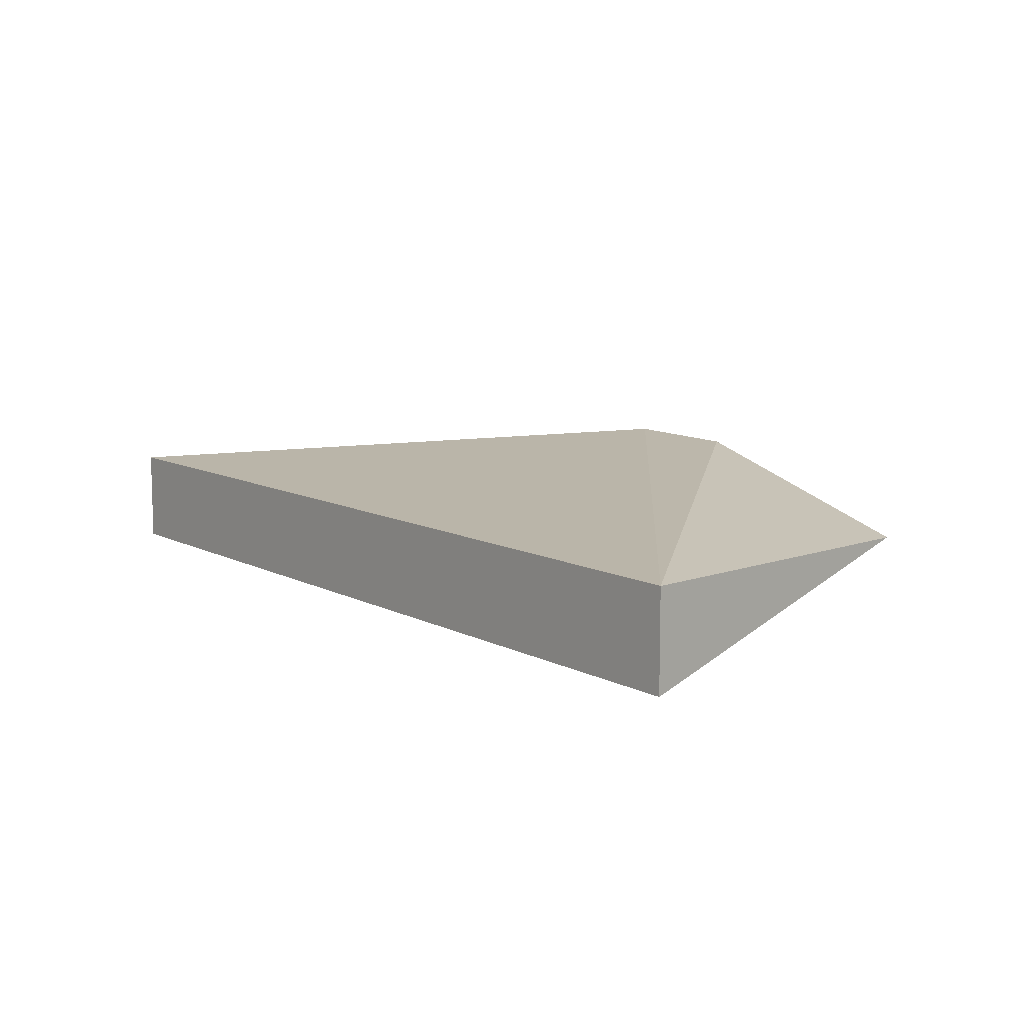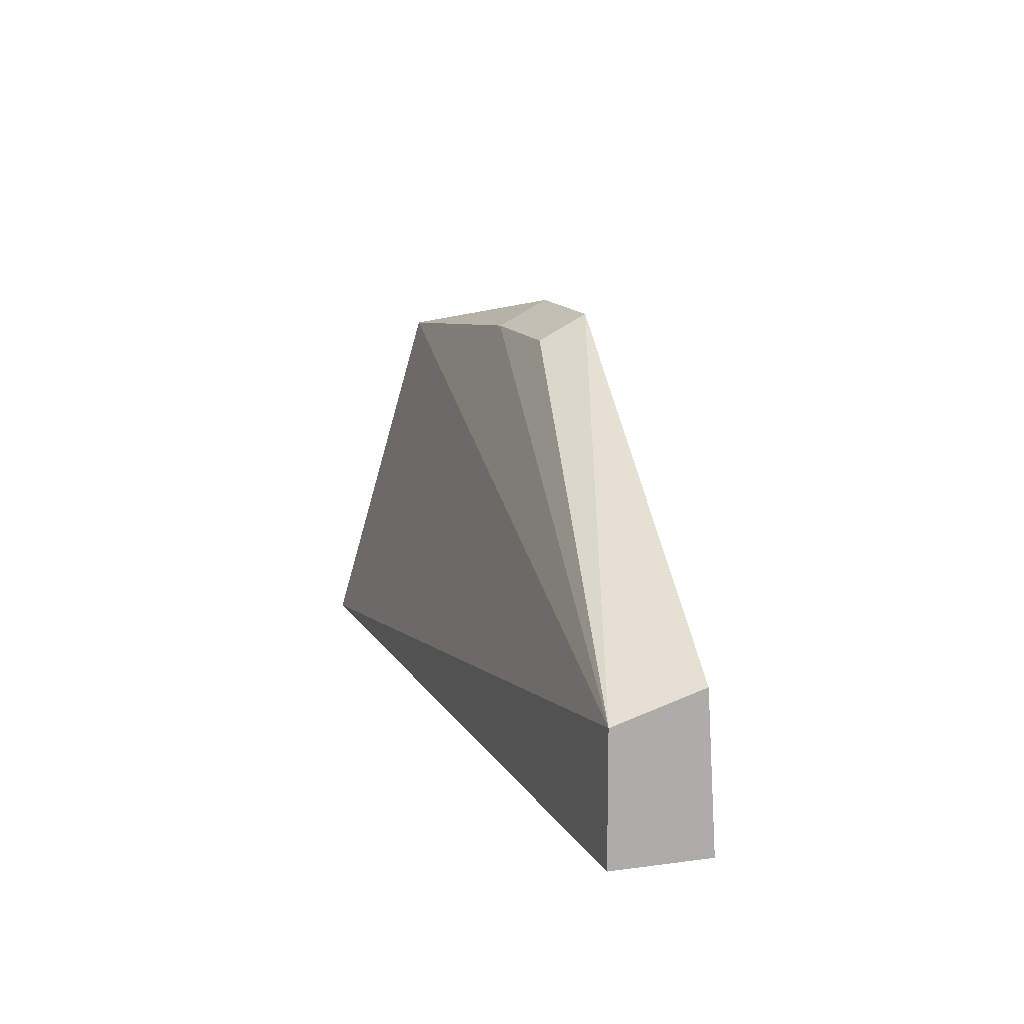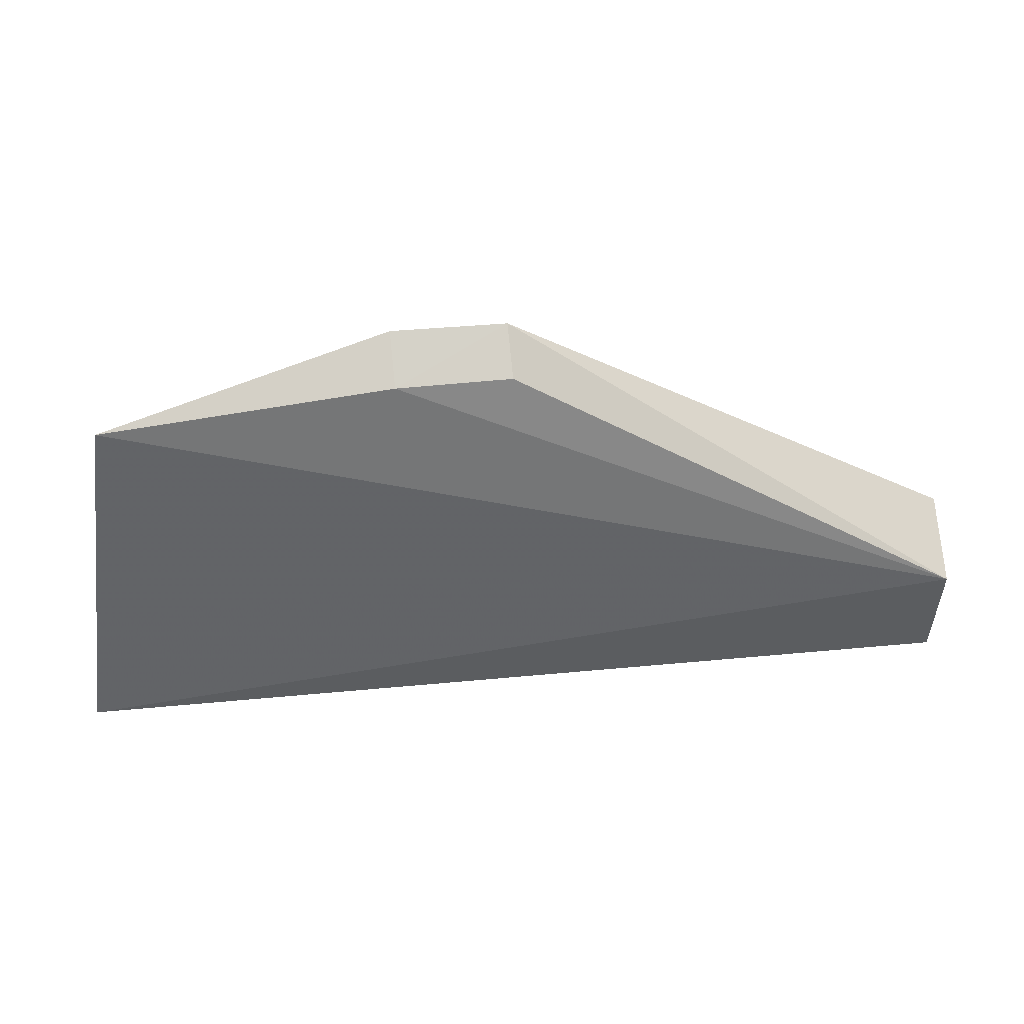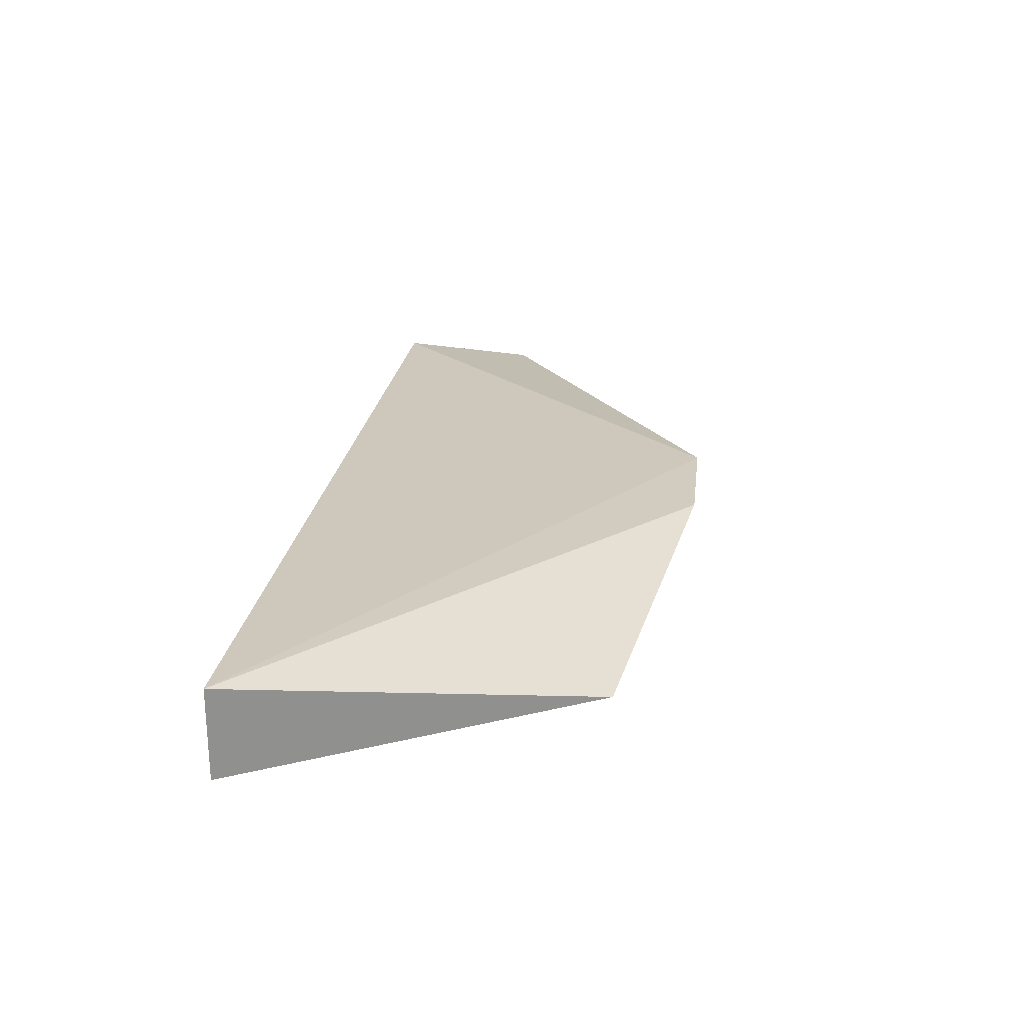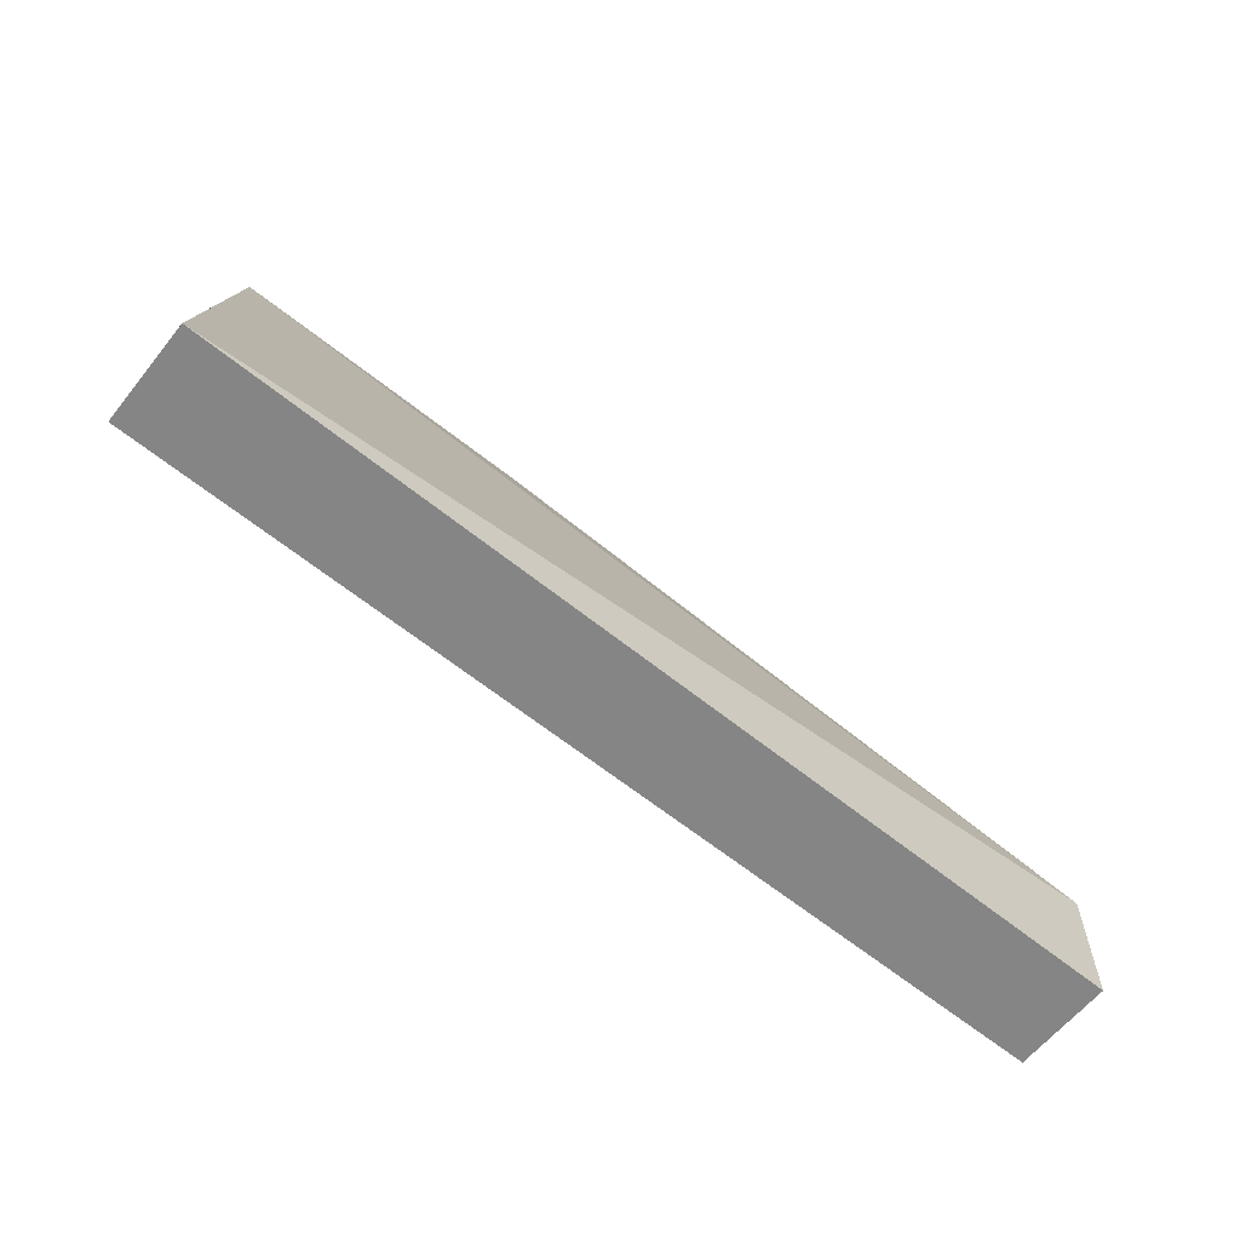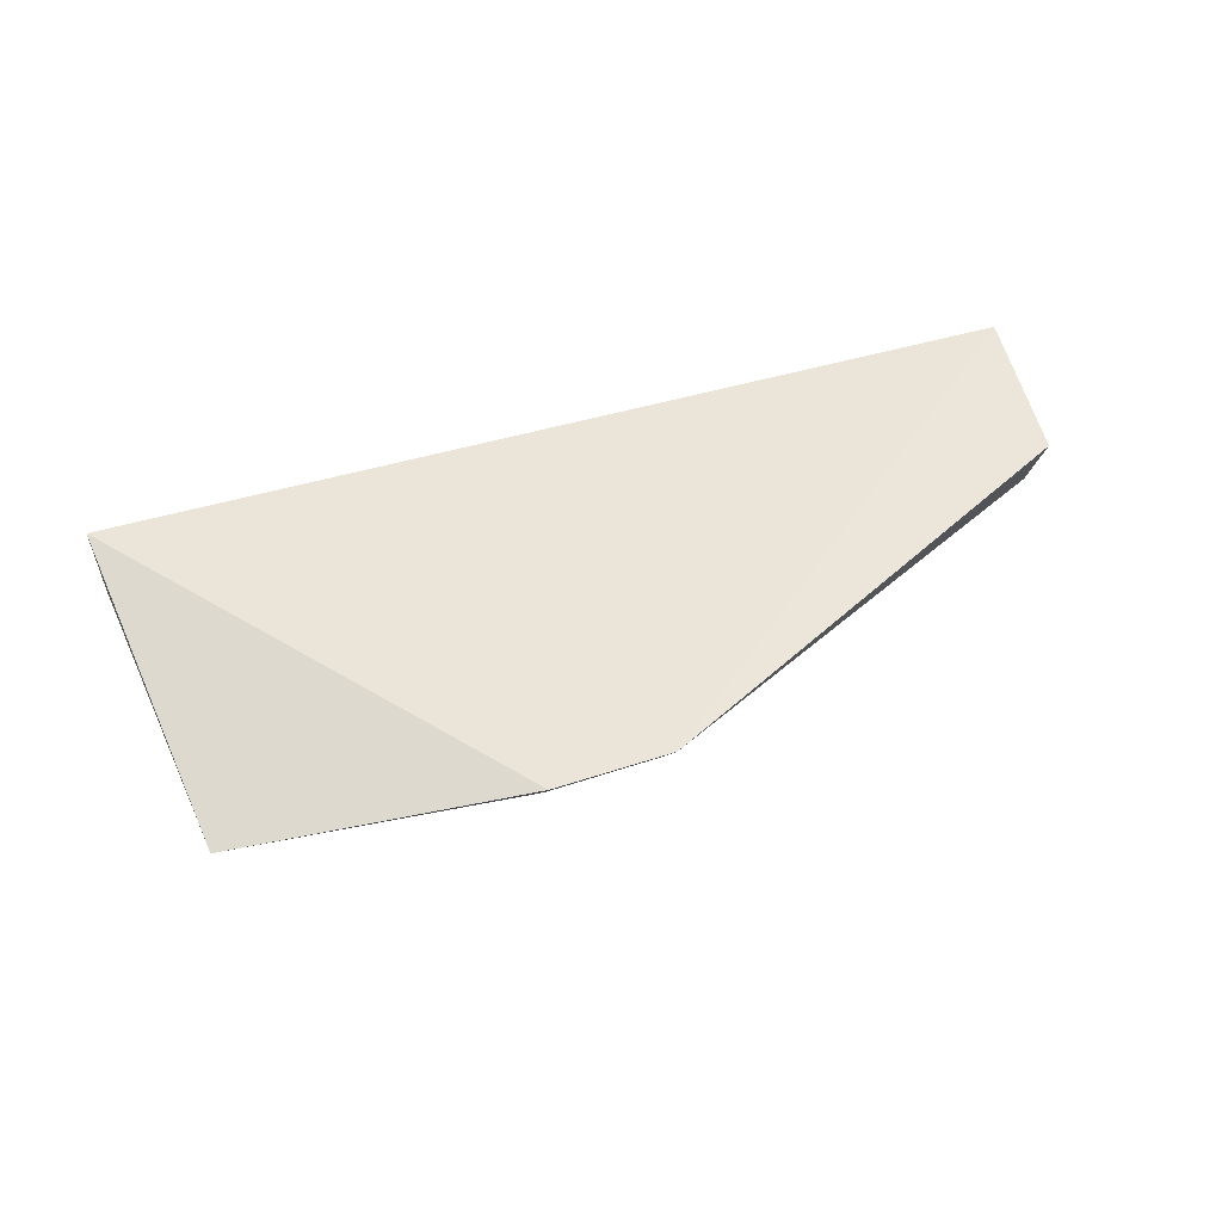
<metadata>
{"format":"obj","ext":"obj","renderer":"f3d","projection":"perspective","resolution":1024,"background":"white","views":[{"elev":9.5,"azim":51.3,"up":"+Z"},{"elev":11.8,"azim":-107.9,"up":"+Y"},{"elev":53.2,"azim":175.1,"up":"+Y"},{"elev":24.6,"azim":99.0,"up":"+Z"},{"elev":-61.8,"azim":141.2,"up":"+Y"},{"elev":56.7,"azim":164.4,"up":"+Z"}]}
</metadata>
<code>
v 9.059 -1.563 -35.83
v 14.65 -8.258 -36.73
v 14.66 -8.26 -38.29
v -0.1749 -6.265 -38.09
v -0.1787 -8.258 -36.53
v 13.75 -2.4 -36.85
v 7.203 -1.63 -35.76
v -0.1749 -8.26 -38.09
v -0.1806 -5.836 -36.68
v 7.18 -2.042 -36.56
v 9.037 -1.982 -36.66
f 5 3 2
f 6 3 4
f 6 1 2
f 6 2 3
f 7 5 2
f 7 2 1
f 8 4 3
f 8 3 5
f 9 7 4
f 9 5 7
f 9 8 5
f 9 4 8
f 10 4 7
f 11 6 4
f 11 4 10
f 11 1 6
f 11 10 7
f 11 7 1

</code>
